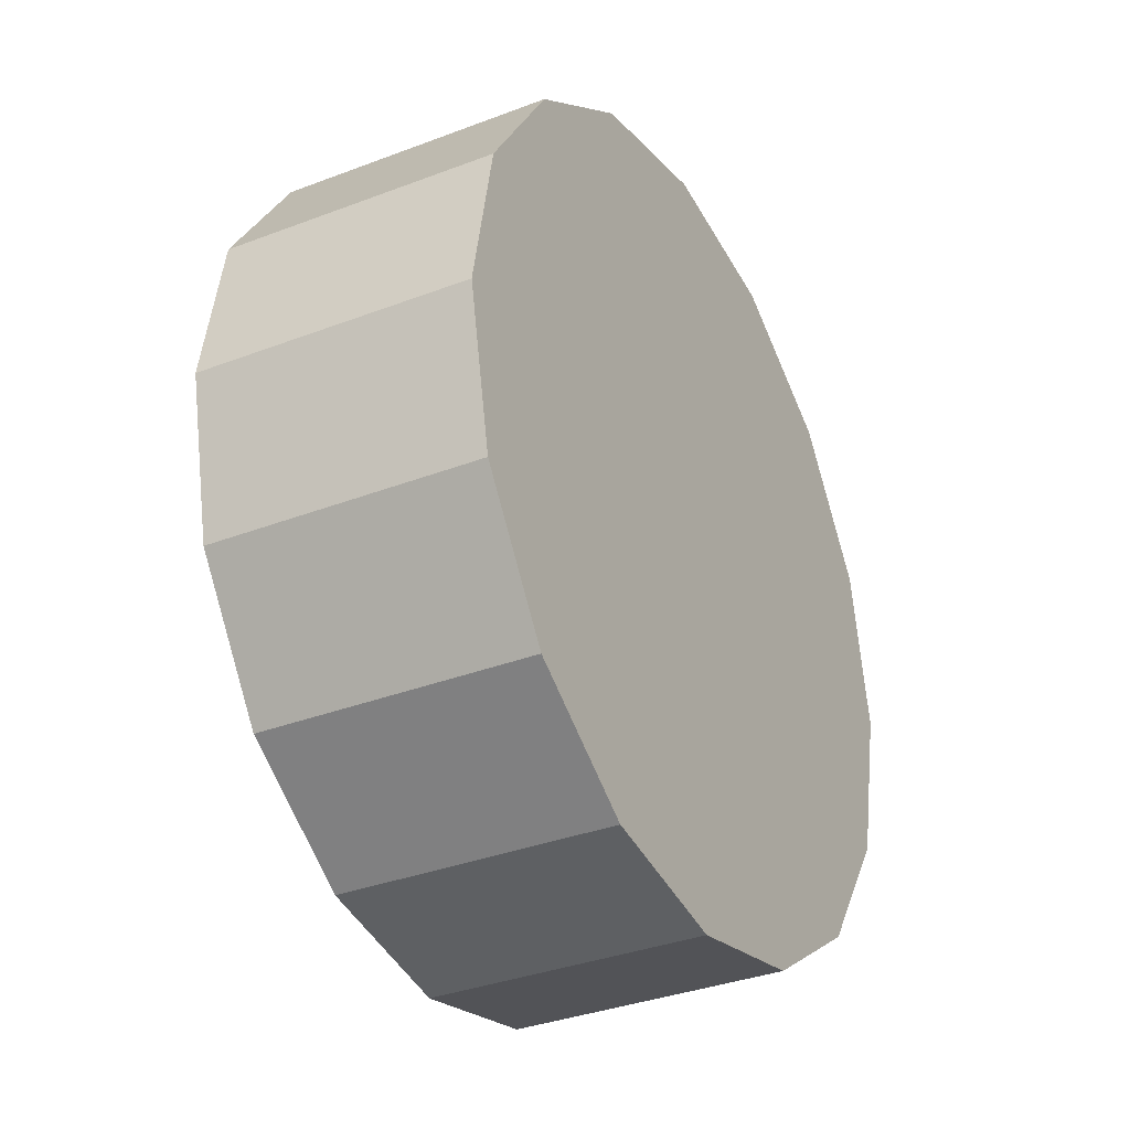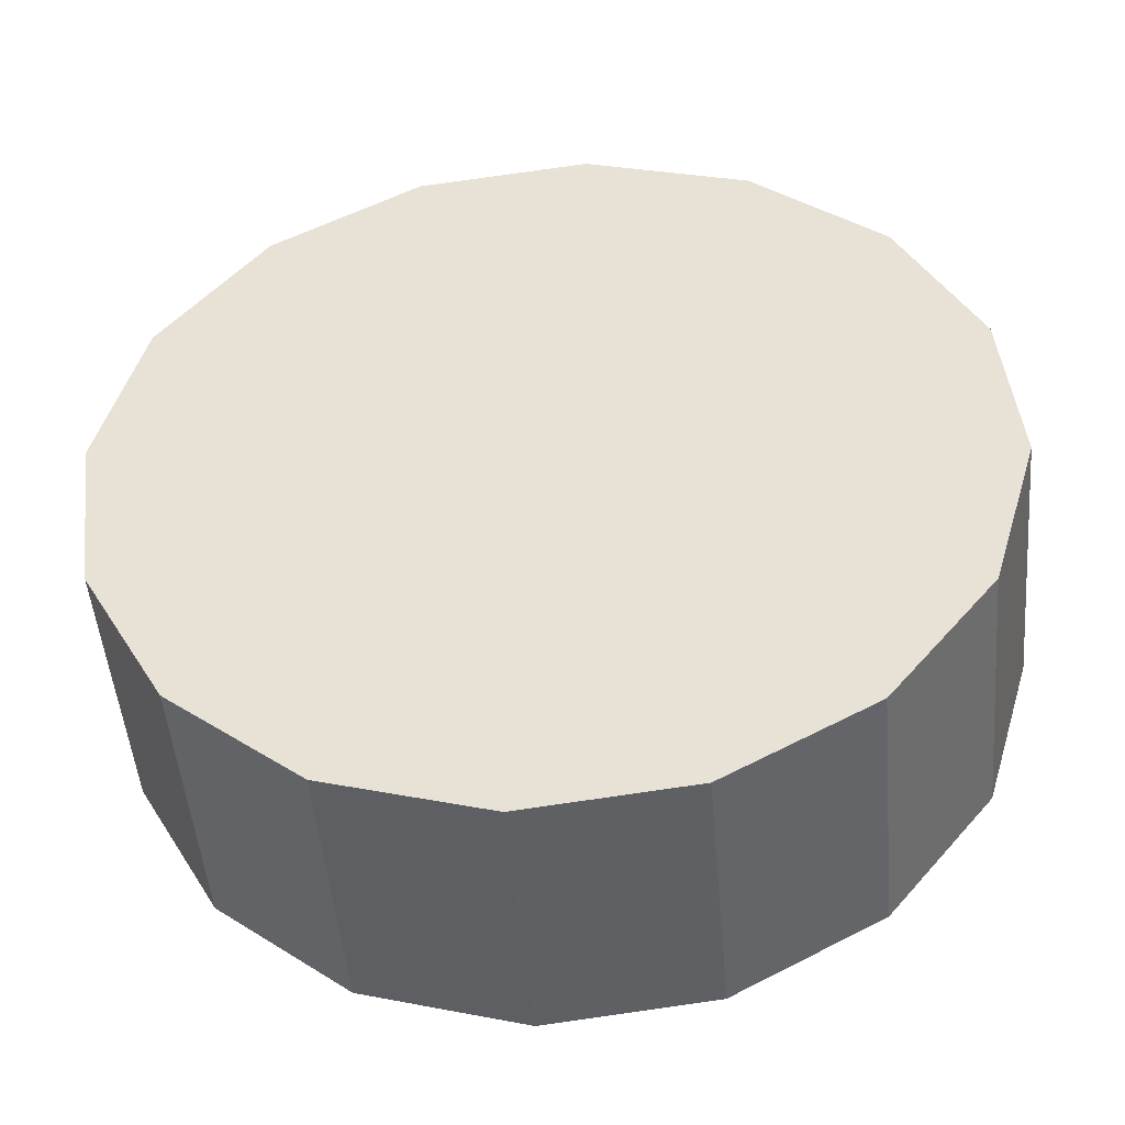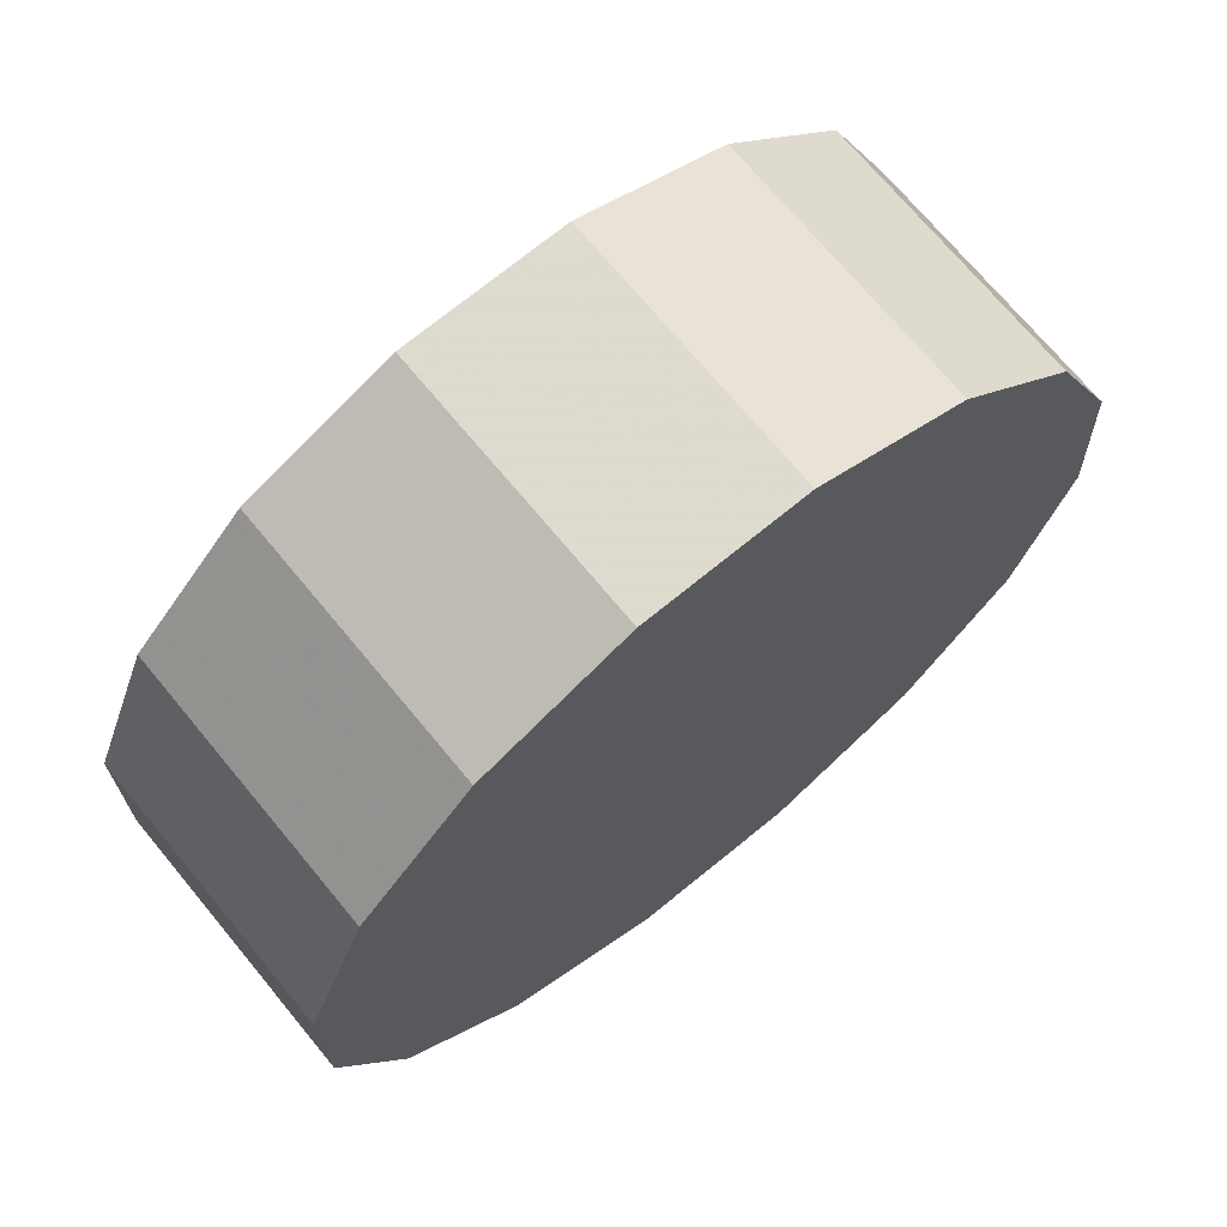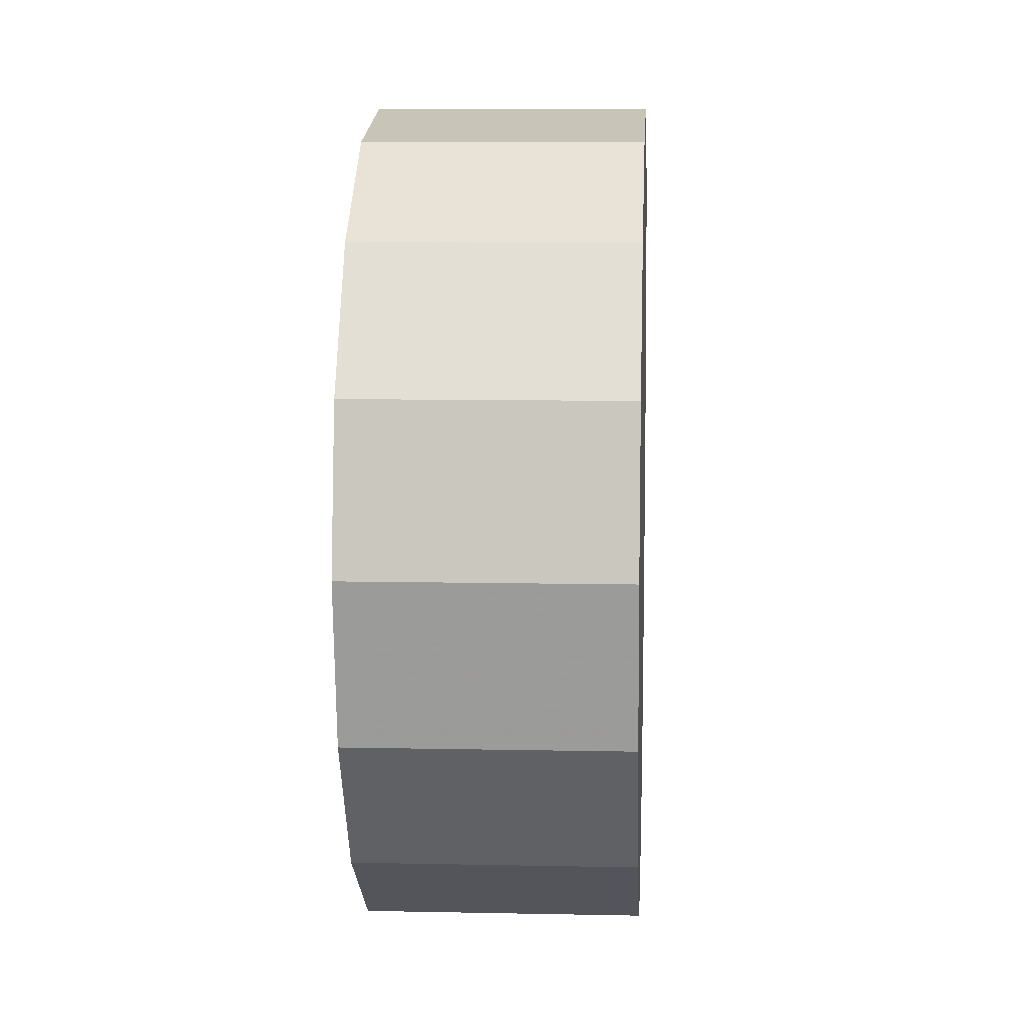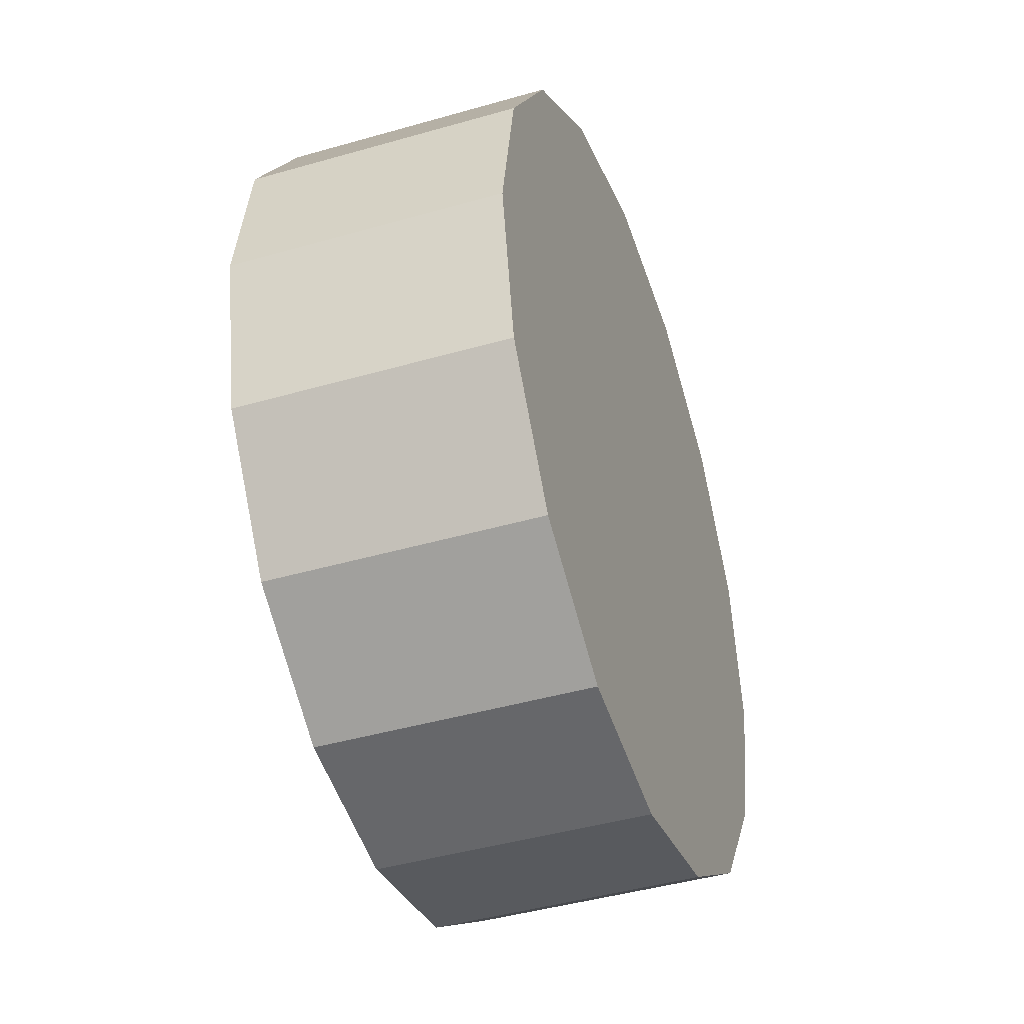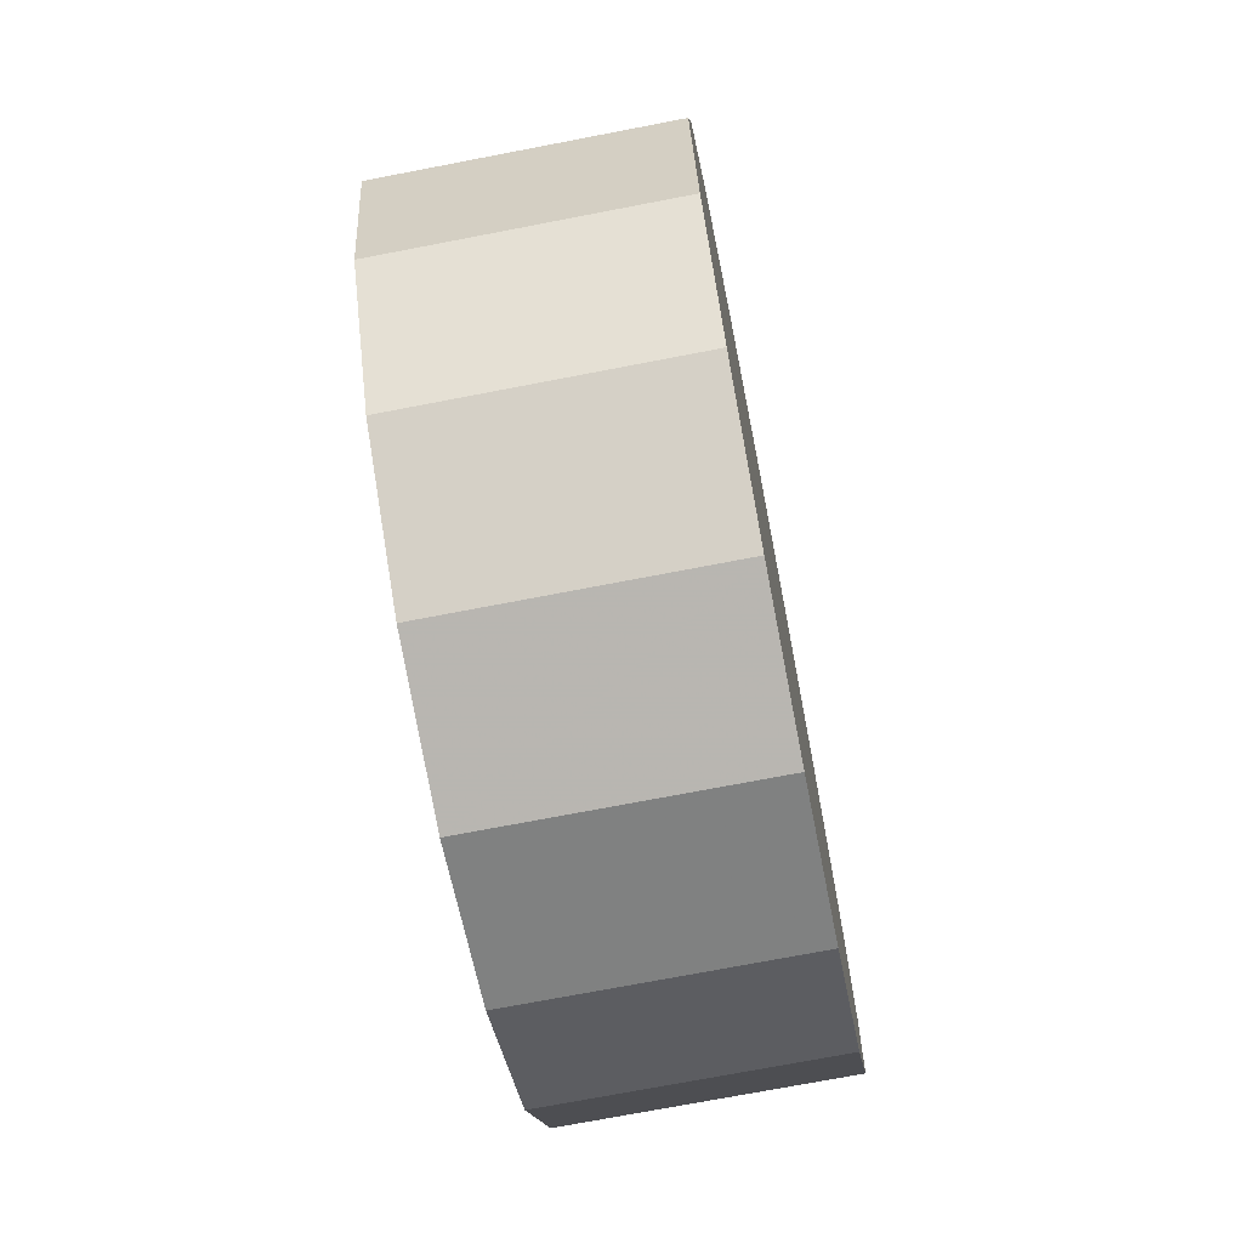
<metadata>
{"format":"obj","ext":"obj","renderer":"f3d","projection":"perspective","resolution":1024,"background":"white","views":[{"elev":-33.0,"azim":-16.8,"up":"+Z"},{"elev":-0.7,"azim":-83.3,"up":"+Y"},{"elev":3.4,"azim":26.4,"up":"+Y"},{"elev":8.7,"azim":-41.7,"up":"+Z"},{"elev":-42.0,"azim":154.3,"up":"+Z"},{"elev":-71.1,"azim":-34.0,"up":"+Z"}]}
</metadata>
<code>
v 4.091 2.379 -2.042
v 4.103 2.391 -2.068
v 4.107 2.396 -2.098
v 4.103 2.391 -2.129
v 4.091 2.379 -2.155
v 4.072 2.361 -2.172
v 4.051 2.339 -2.178
v 4.029 2.318 -2.172
v 4.011 2.299 -2.155
v 3.998 2.287 -2.129
v 3.994 2.283 -2.098
v 3.998 2.287 -2.068
v 4.011 2.299 -2.042
v 4.029 2.318 -2.024
v 4.051 2.339 -2.018
v 4.072 2.361 -2.024
v 4.051 2.339 -2.098
v 4.051 2.339 -2.098
v 4.051 2.339 -2.098
v 4.051 2.339 -2.098
v 4.051 2.339 -2.098
v 4.051 2.339 -2.098
v 4.051 2.339 -2.098
v 4.051 2.339 -2.098
v 4.051 2.339 -2.098
v 4.051 2.339 -2.098
v 4.051 2.339 -2.098
v 4.051 2.339 -2.098
v 4.051 2.339 -2.098
v 4.051 2.339 -2.098
v 4.051 2.339 -2.098
v 4.051 2.339 -2.098
v 4.054 2.416 -2.042
v 4.066 2.429 -2.068
v 4.07 2.433 -2.098
v 4.066 2.429 -2.129
v 4.054 2.416 -2.155
v 4.035 2.398 -2.172
v 4.014 2.376 -2.178
v 3.992 2.355 -2.172
v 3.974 2.336 -2.155
v 3.961 2.324 -2.129
v 3.957 2.32 -2.098
v 3.961 2.324 -2.068
v 3.974 2.336 -2.042
v 3.992 2.355 -2.024
v 4.014 2.376 -2.018
v 4.035 2.398 -2.024
v 4.014 2.376 -2.098
v 4.014 2.376 -2.098
v 4.014 2.376 -2.098
v 4.014 2.376 -2.098
v 4.014 2.376 -2.098
v 4.014 2.376 -2.098
v 4.014 2.376 -2.098
v 4.014 2.376 -2.098
v 4.014 2.376 -2.098
v 4.014 2.376 -2.098
v 4.014 2.376 -2.098
v 4.014 2.376 -2.098
v 4.014 2.376 -2.098
v 4.014 2.376 -2.098
v 4.014 2.376 -2.098
v 4.014 2.376 -2.098
f 33 34 49
f 49 34 50
f 34 35 50
f 50 35 51
f 35 36 51
f 51 36 52
f 36 37 52
f 52 37 53
f 37 38 53
f 53 38 54
f 38 39 54
f 54 39 55
f 39 40 55
f 55 40 56
f 40 41 56
f 56 41 57
f 41 42 57
f 57 42 58
f 42 43 58
f 58 43 59
f 43 44 59
f 59 44 60
f 44 45 60
f 60 45 61
f 45 46 61
f 61 46 62
f 46 47 62
f 62 47 63
f 47 48 63
f 63 48 64
f 48 33 64
f 64 33 49
f 2 1 17
f 2 17 18
f 3 2 18
f 3 18 19
f 4 3 19
f 4 19 20
f 5 4 20
f 5 20 21
f 6 5 21
f 6 21 22
f 7 6 22
f 7 22 23
f 8 7 23
f 8 23 24
f 9 8 24
f 9 24 25
f 10 9 25
f 10 25 26
f 11 10 26
f 11 26 27
f 12 11 27
f 12 27 28
f 13 12 28
f 13 28 29
f 14 13 29
f 14 29 30
f 15 14 30
f 15 30 31
f 16 15 31
f 16 31 32
f 1 16 32
f 1 32 17
f 49 50 17
f 17 50 18
f 50 51 18
f 18 51 19
f 51 52 19
f 19 52 20
f 52 53 20
f 20 53 21
f 53 54 21
f 21 54 22
f 54 55 22
f 22 55 23
f 55 56 23
f 23 56 24
f 56 57 24
f 24 57 25
f 57 58 25
f 25 58 26
f 58 59 26
f 26 59 27
f 59 60 27
f 27 60 28
f 60 61 28
f 28 61 29
f 61 62 29
f 29 62 30
f 62 63 30
f 30 63 31
f 63 64 31
f 31 64 32
f 64 49 32
f 32 49 17
f 1 2 33
f 33 2 34
f 2 3 34
f 34 3 35
f 3 4 35
f 35 4 36
f 4 5 36
f 36 5 37
f 5 6 37
f 37 6 38
f 6 7 38
f 38 7 39
f 7 8 39
f 39 8 40
f 8 9 40
f 40 9 41
f 9 10 41
f 41 10 42
f 10 11 42
f 42 11 43
f 11 12 43
f 43 12 44
f 12 13 44
f 44 13 45
f 13 14 45
f 45 14 46
f 14 15 46
f 46 15 47
f 15 16 47
f 47 16 48
f 16 1 48
f 48 1 33

</code>
